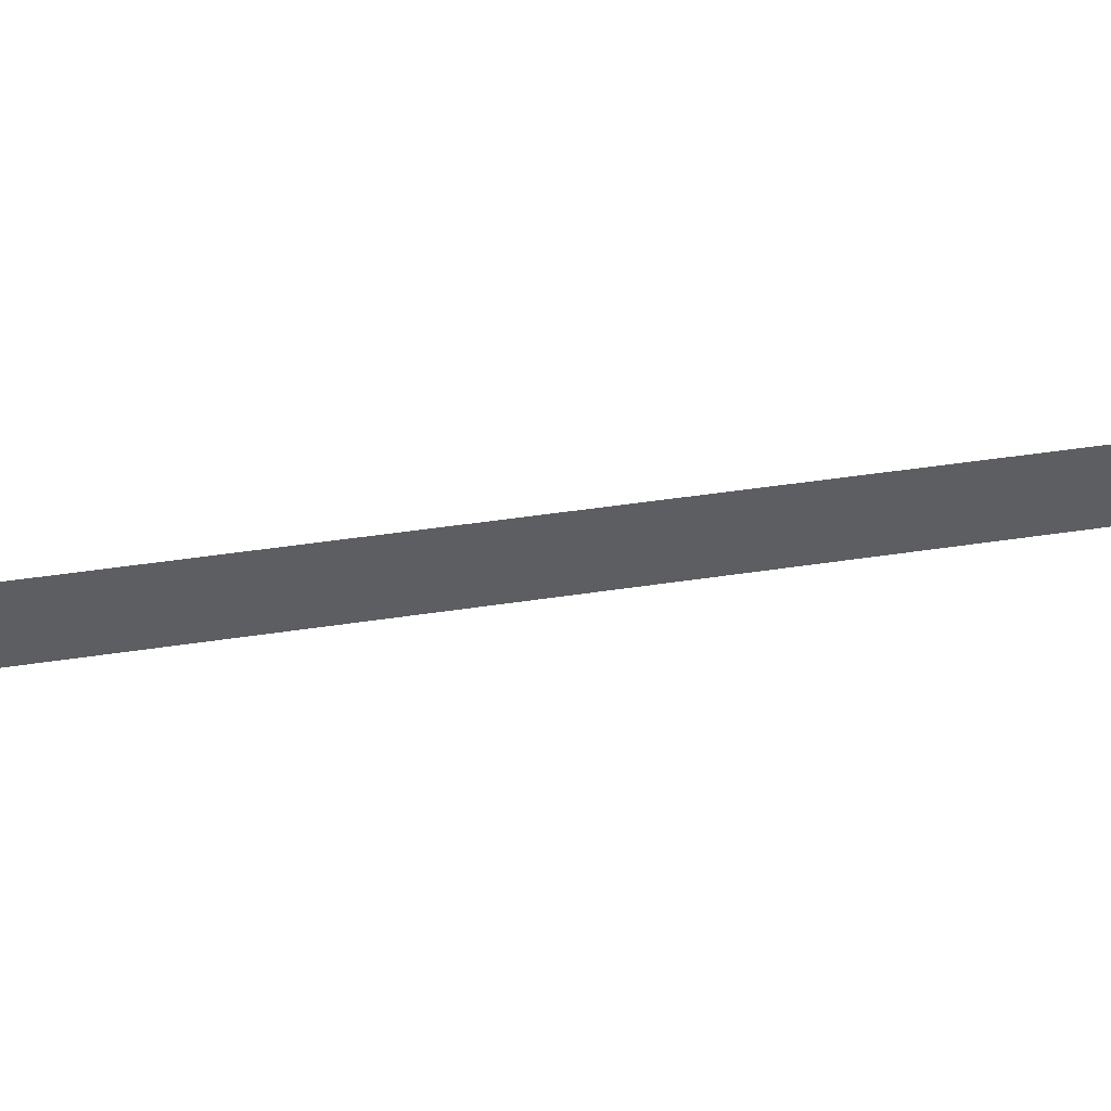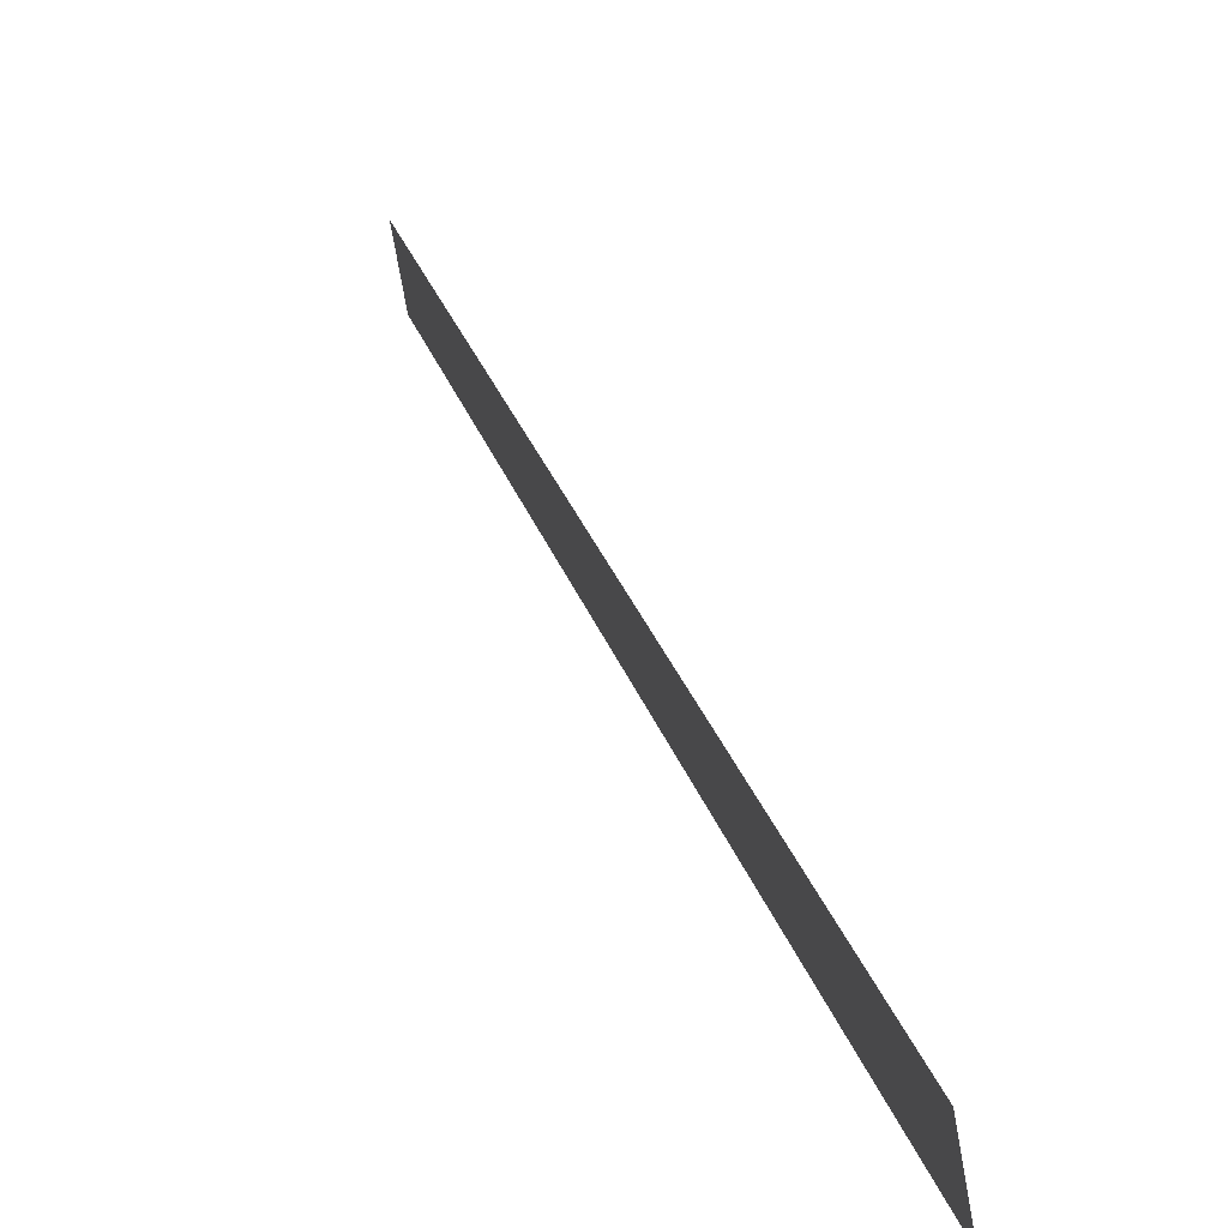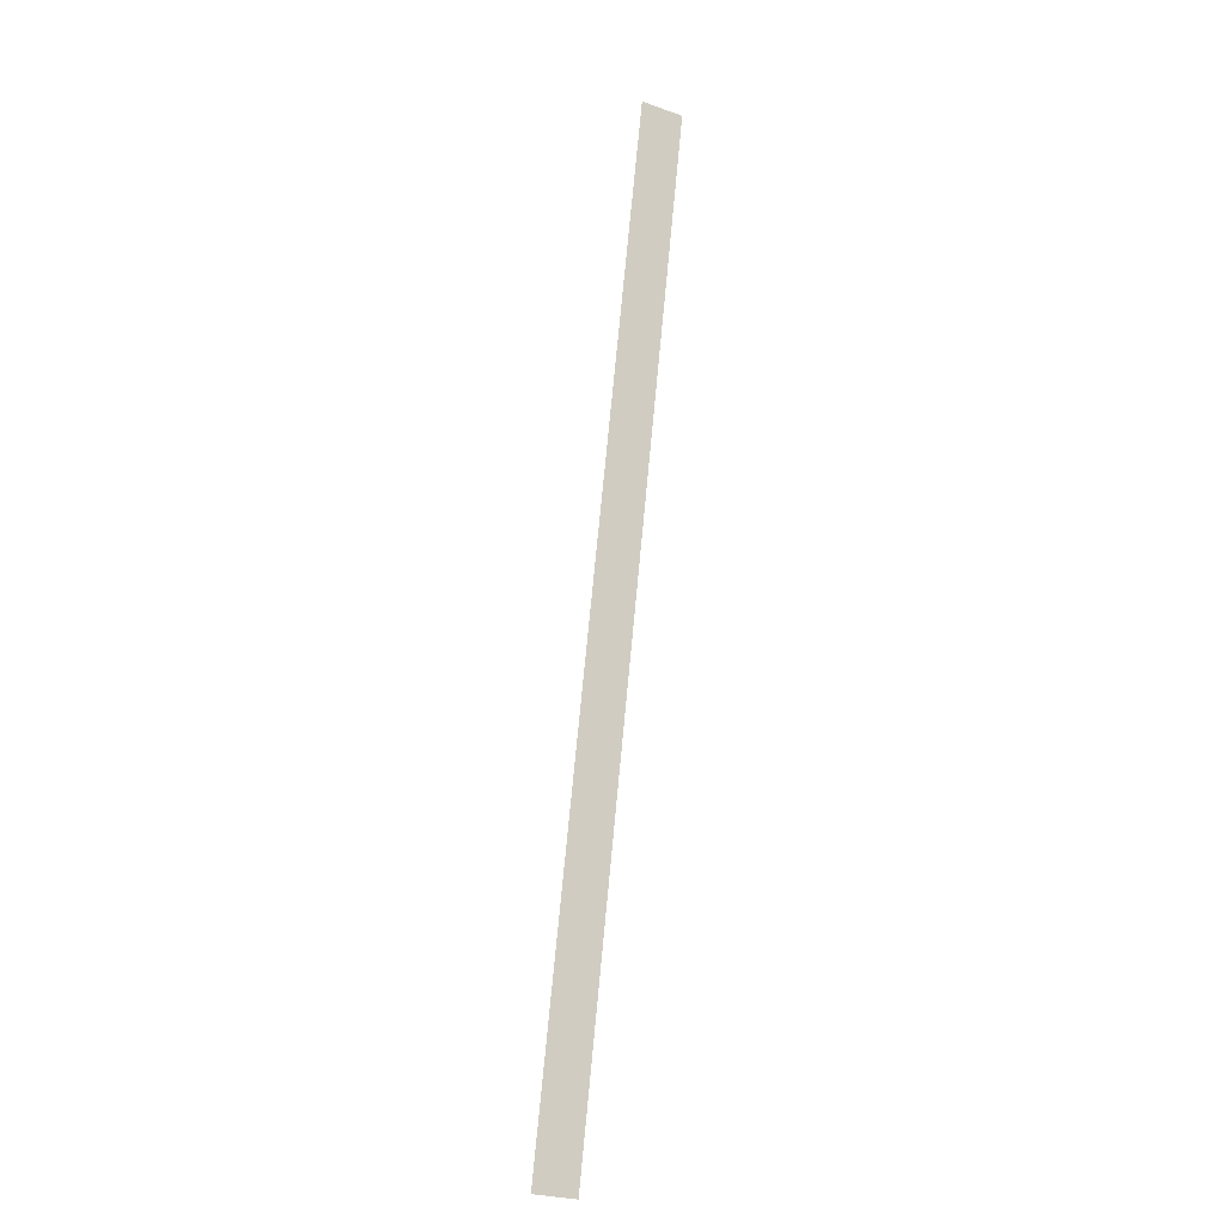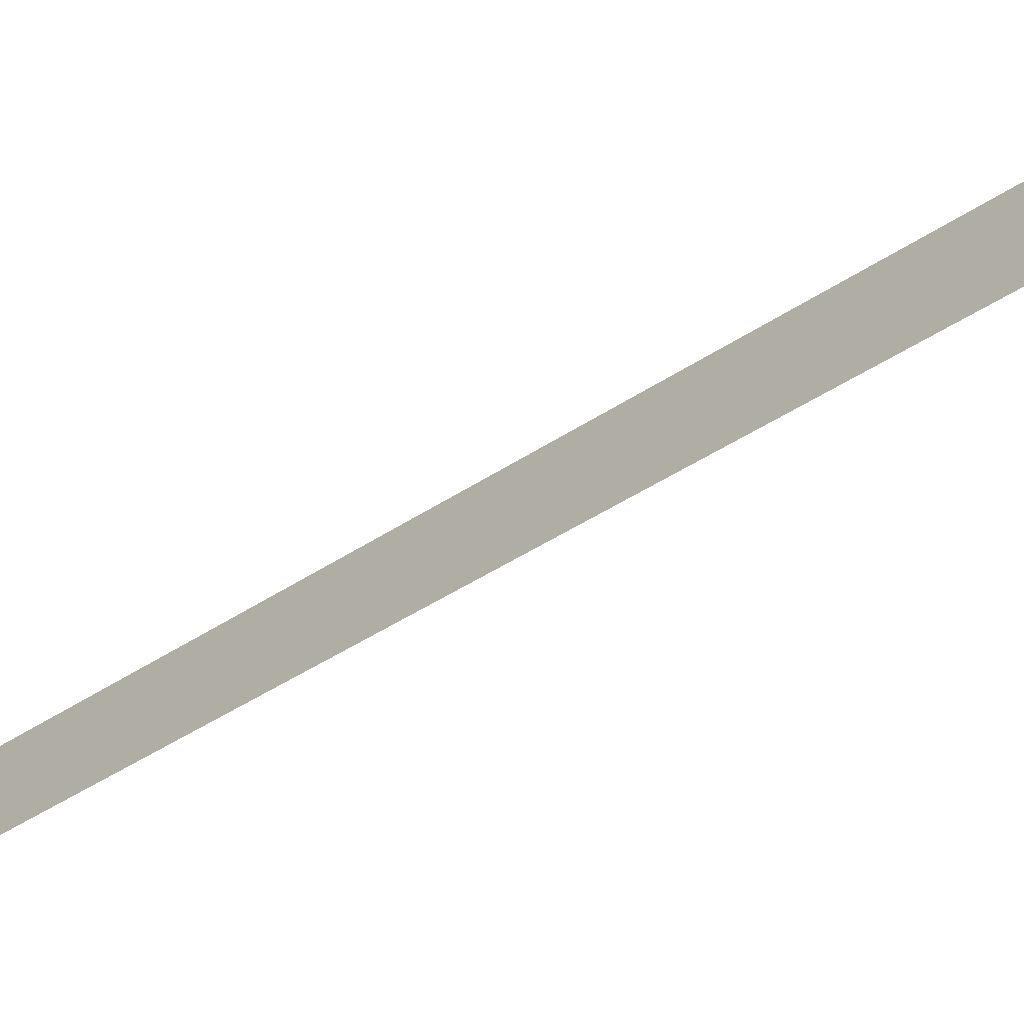
<metadata>
{"format":"obj","ext":"obj","renderer":"f3d","projection":"perspective","resolution":1024,"background":"white","views":[{"elev":31.5,"azim":59.6,"up":"+Z"},{"elev":17.9,"azim":152.3,"up":"+Z"},{"elev":-32.8,"azim":71.1,"up":"+Y"},{"elev":-36.1,"azim":115.8,"up":"+Z"}]}
</metadata>
<code>
o sponza_357
v 46.34 13.43 14.16
v 48.75 21.37 14.16
v 48.81 21.35 14.51
v 46.4 13.42 14.51
f 1 2 3
f 1 3 4

</code>
